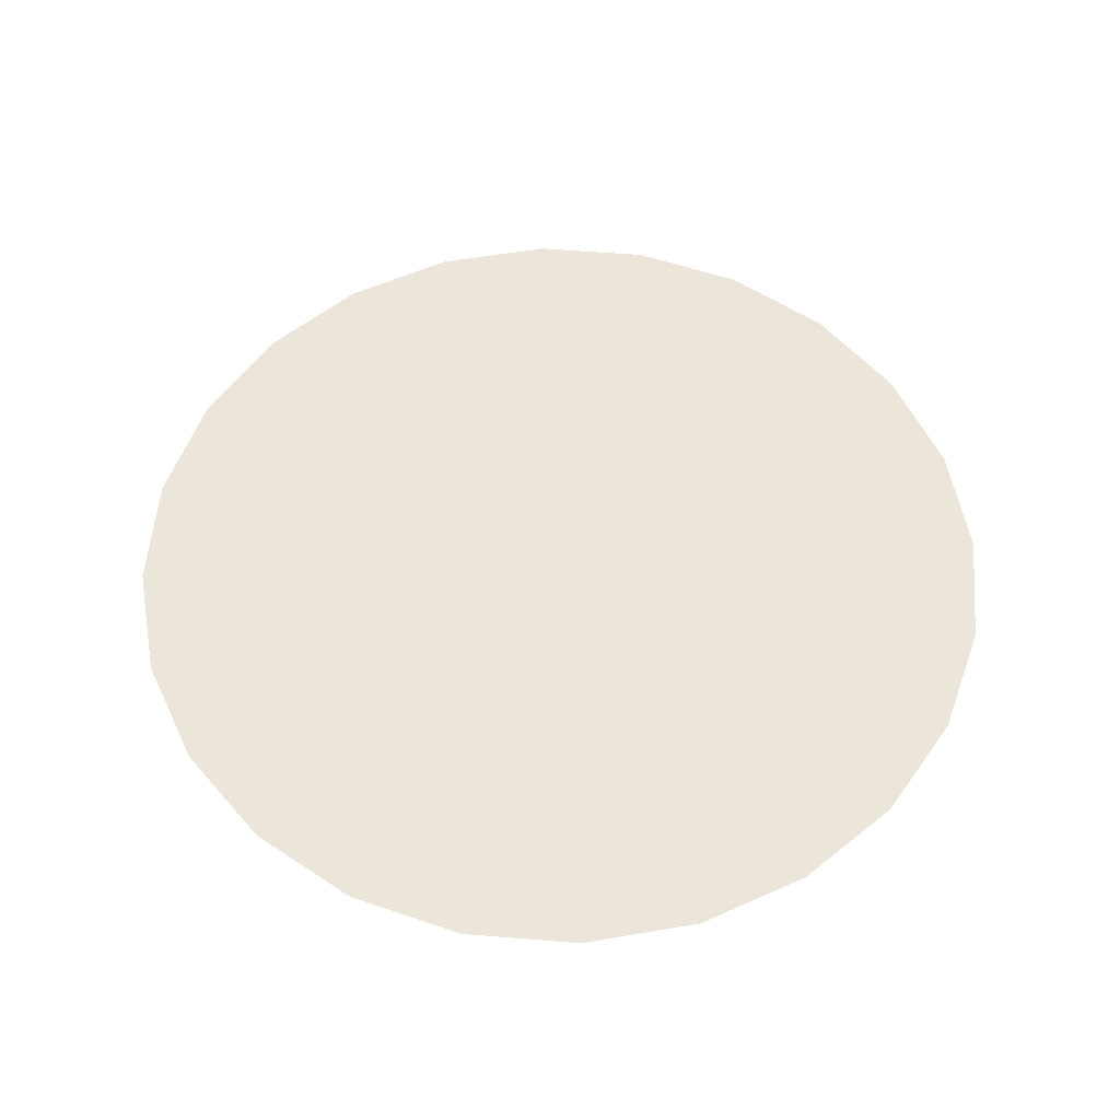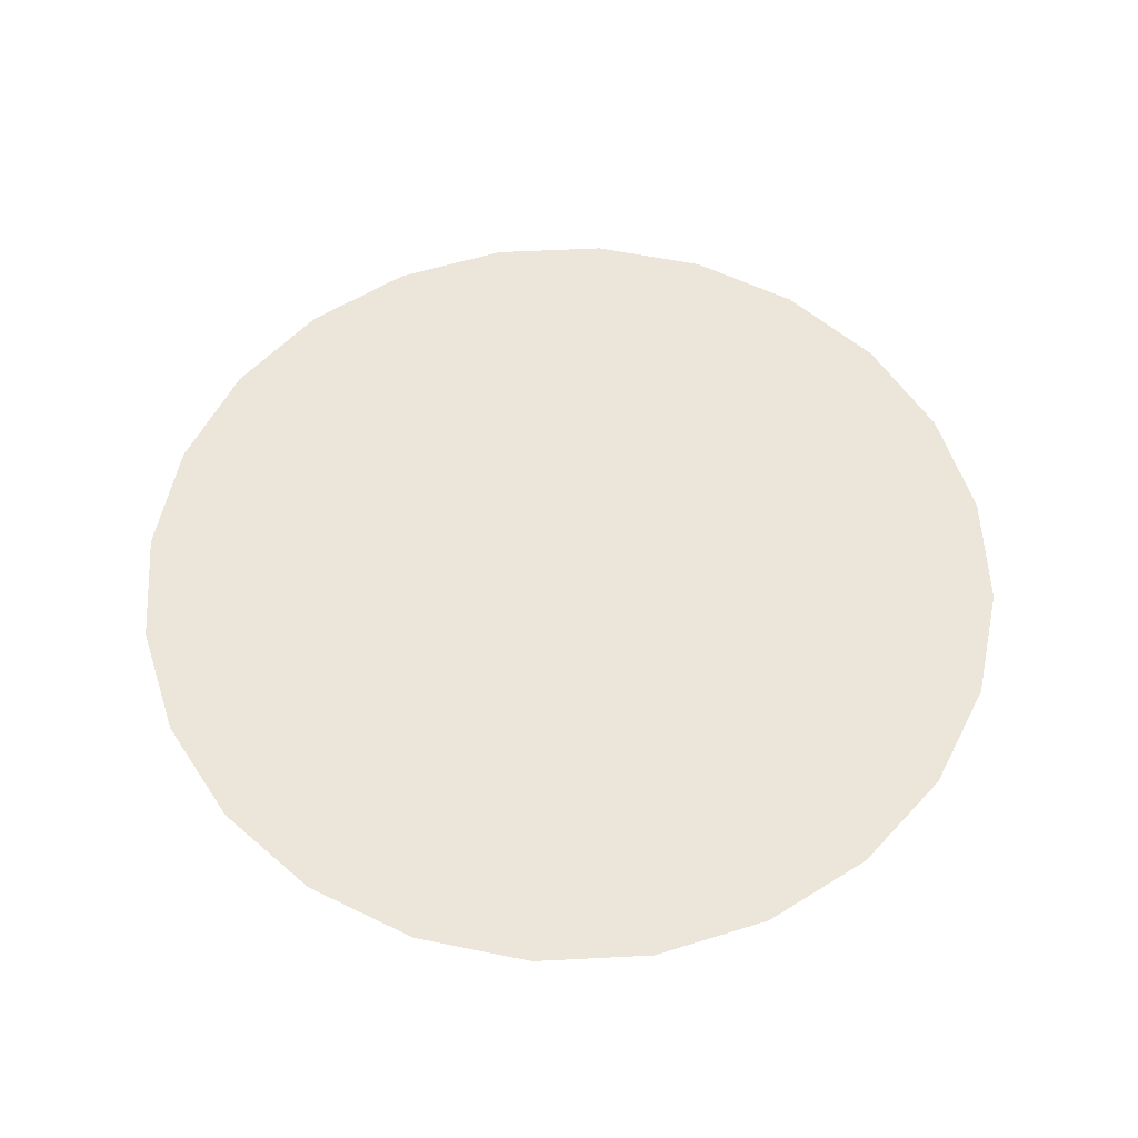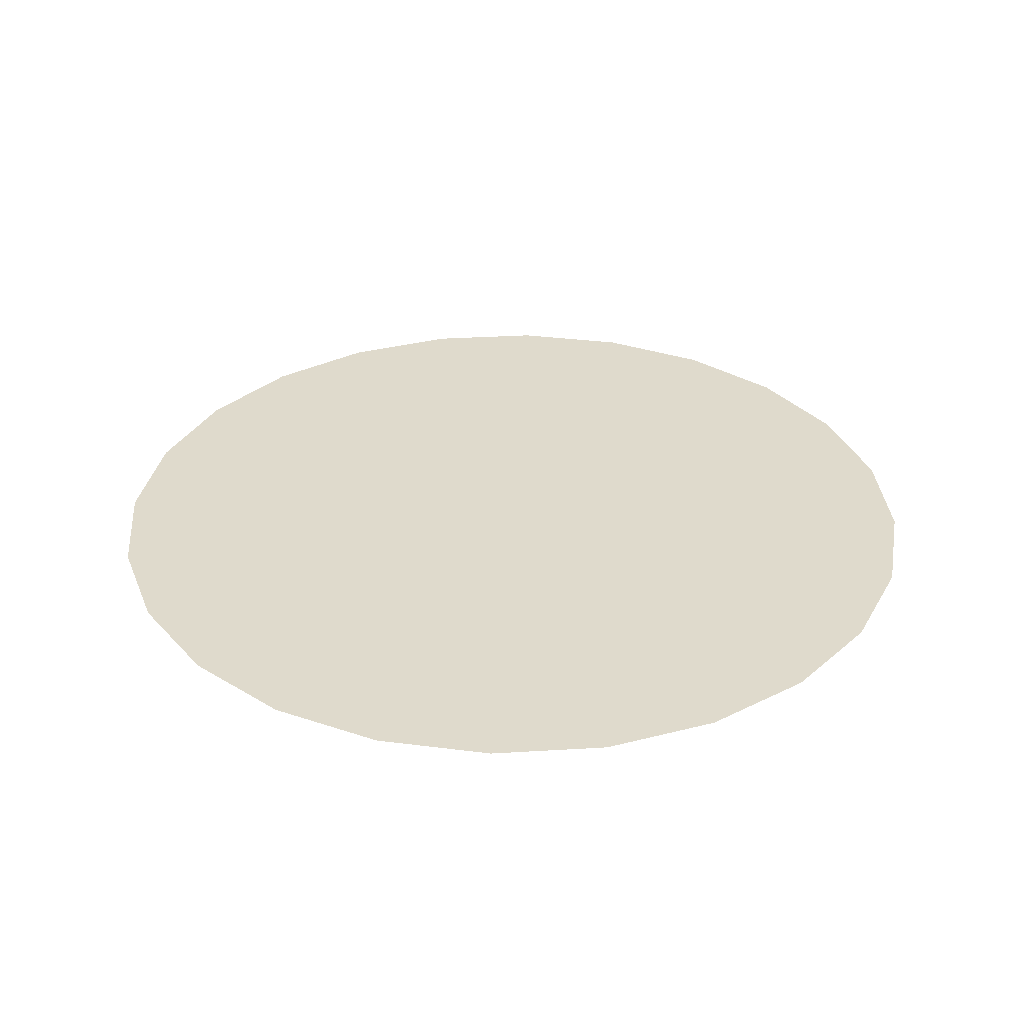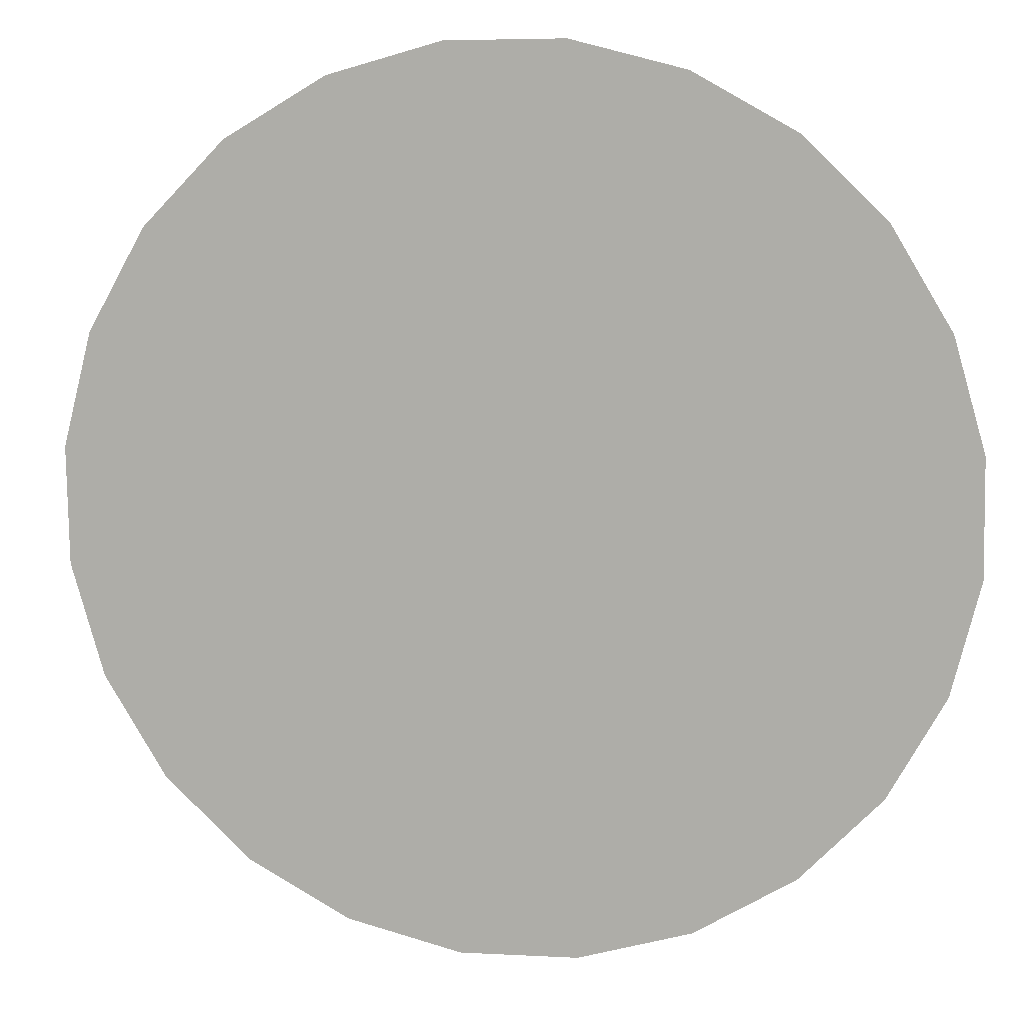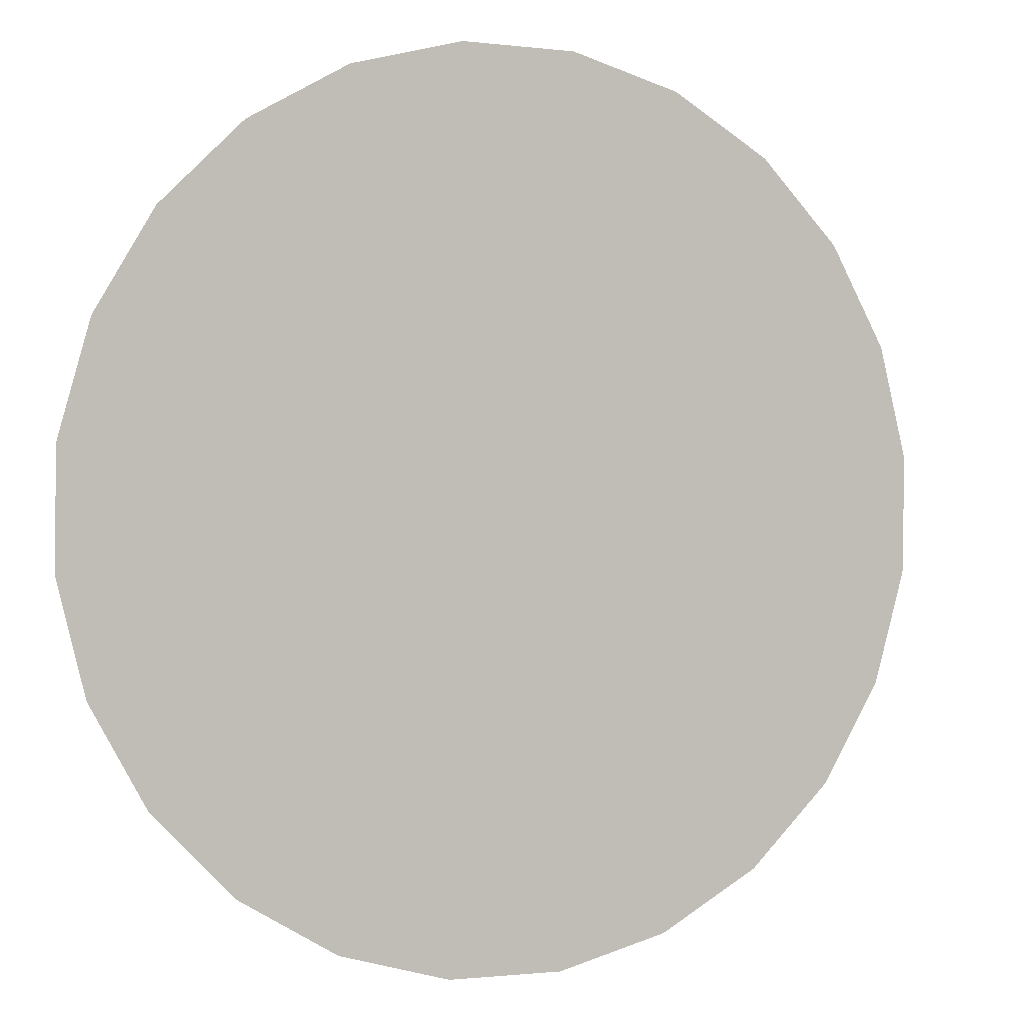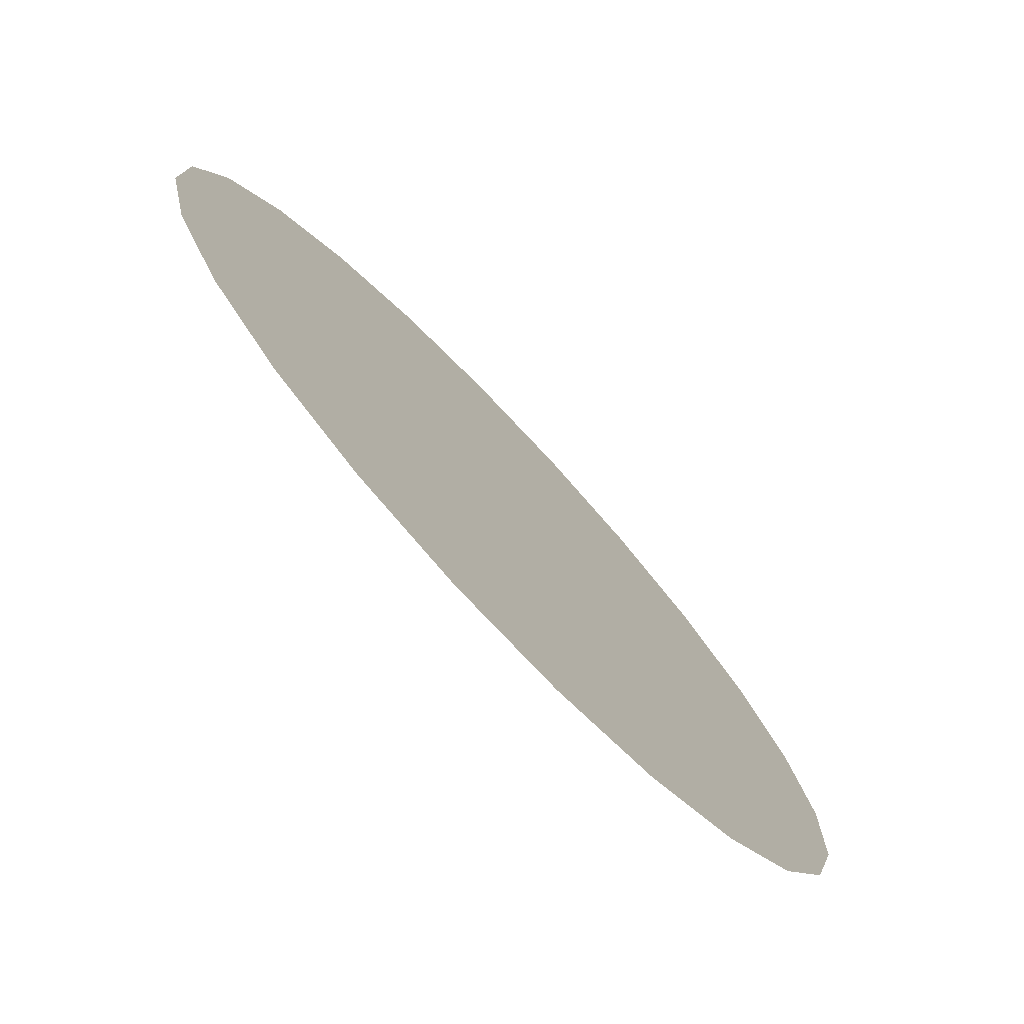
<metadata>
{"format":"obj","ext":"obj","renderer":"f3d","projection":"perspective","resolution":1024,"background":"white","views":[{"elev":55.8,"azim":-144.3,"up":"+Y"},{"elev":56.9,"azim":-2.1,"up":"+Y"},{"elev":32.5,"azim":131.1,"up":"+Y"},{"elev":10.3,"azim":-170.2,"up":"+Z"},{"elev":1.1,"azim":-24.9,"up":"+Z"},{"elev":-76.5,"azim":-46.7,"up":"+Z"}]}
</metadata>
<code>
o 3dw.47c68395a5775e10d9deb3f829cc2475/Model/Component_18_1/Component_18/mesh1/mesh1-geometry/material_5/component_17#mesh1-geometry
v 0.1908 0.7261 0.2564
v 0.2327 0.7261 0.2557
v 0.225 0.7261 0.2603
v 0.1987 0.7261 0.2607
v 0.225 0.7261 0.2603
v 0.2163 0.7261 0.2628
v 0.1844 0.7261 0.2501
v 0.2389 0.7261 0.2493
v 0.2327 0.7261 0.2557
v 0.1987 0.7261 0.2607
v 0.2163 0.7261 0.2628
v 0.2074 0.7261 0.2629
v 0.1844 0.7261 0.2501
v 0.2327 0.7261 0.2557
v 0.1908 0.7261 0.2564
v 0.1908 0.7261 0.2564
v 0.225 0.7261 0.2603
v 0.1987 0.7261 0.2607
v 0.1798 0.7261 0.2424
v 0.2432 0.7261 0.2414
v 0.2389 0.7261 0.2493
v 0.1798 0.7261 0.2424
v 0.2389 0.7261 0.2493
v 0.1844 0.7261 0.2501
v 0.224 0.7261 0.1969
v 0.2063 0.7261 0.1948
v 0.2153 0.7261 0.1947
v 0.1977 0.7261 0.1973
v 0.224 0.7261 0.1969
v 0.2318 0.7261 0.2012
v 0.19 0.7261 0.2019
v 0.2318 0.7261 0.2012
v 0.2382 0.7261 0.2075
v 0.1837 0.7261 0.2083
v 0.2382 0.7261 0.2075
v 0.2428 0.7261 0.2151
v 0.1794 0.7261 0.2162
v 0.2428 0.7261 0.2151
v 0.2453 0.7261 0.2238
v 0.1772 0.7261 0.2248
v 0.2453 0.7261 0.2238
v 0.2454 0.7261 0.2327
v 0.1774 0.7261 0.2338
v 0.2454 0.7261 0.2327
v 0.2432 0.7261 0.2414
v 0.1774 0.7261 0.2338
v 0.2432 0.7261 0.2414
v 0.1798 0.7261 0.2424
v 0.1772 0.7261 0.2248
v 0.2454 0.7261 0.2327
v 0.1774 0.7261 0.2338
v 0.1794 0.7261 0.2162
v 0.2453 0.7261 0.2238
v 0.1772 0.7261 0.2248
v 0.1837 0.7261 0.2083
v 0.2428 0.7261 0.2151
v 0.1794 0.7261 0.2162
v 0.19 0.7261 0.2019
v 0.2382 0.7261 0.2075
v 0.1837 0.7261 0.2083
v 0.1977 0.7261 0.1973
v 0.2318 0.7261 0.2012
v 0.19 0.7261 0.2019
v 0.2063 0.7261 0.1948
v 0.224 0.7261 0.1969
v 0.1977 0.7261 0.1973
v 0.225 0.7261 0.2603
v 0.2327 0.7261 0.2557
v 0.1908 0.7261 0.2564
v 0.2163 0.7261 0.2628
v 0.225 0.7261 0.2603
v 0.1987 0.7261 0.2607
v 0.2327 0.7261 0.2557
v 0.2389 0.7261 0.2493
v 0.1844 0.7261 0.2501
v 0.2074 0.7261 0.2629
v 0.2163 0.7261 0.2628
v 0.1987 0.7261 0.2607
v 0.1908 0.7261 0.2564
v 0.2327 0.7261 0.2557
v 0.1844 0.7261 0.2501
v 0.1987 0.7261 0.2607
v 0.225 0.7261 0.2603
v 0.1908 0.7261 0.2564
v 0.2389 0.7261 0.2493
v 0.2432 0.7261 0.2414
v 0.1798 0.7261 0.2424
v 0.1844 0.7261 0.2501
v 0.2389 0.7261 0.2493
v 0.1798 0.7261 0.2424
v 0.2153 0.7261 0.1947
v 0.2063 0.7261 0.1948
v 0.224 0.7261 0.1969
v 0.2318 0.7261 0.2012
v 0.224 0.7261 0.1969
v 0.1977 0.7261 0.1973
v 0.2382 0.7261 0.2075
v 0.2318 0.7261 0.2012
v 0.19 0.7261 0.2019
v 0.2428 0.7261 0.2151
v 0.2382 0.7261 0.2075
v 0.1837 0.7261 0.2083
v 0.2453 0.7261 0.2238
v 0.2428 0.7261 0.2151
v 0.1794 0.7261 0.2162
v 0.2454 0.7261 0.2327
v 0.2453 0.7261 0.2238
v 0.1772 0.7261 0.2248
v 0.2432 0.7261 0.2414
v 0.2454 0.7261 0.2327
v 0.1774 0.7261 0.2338
v 0.1798 0.7261 0.2424
v 0.2432 0.7261 0.2414
v 0.1774 0.7261 0.2338
v 0.1774 0.7261 0.2338
v 0.2454 0.7261 0.2327
v 0.1772 0.7261 0.2248
v 0.1772 0.7261 0.2248
v 0.2453 0.7261 0.2238
v 0.1794 0.7261 0.2162
v 0.1794 0.7261 0.2162
v 0.2428 0.7261 0.2151
v 0.1837 0.7261 0.2083
v 0.1837 0.7261 0.2083
v 0.2382 0.7261 0.2075
v 0.19 0.7261 0.2019
v 0.19 0.7261 0.2019
v 0.2318 0.7261 0.2012
v 0.1977 0.7261 0.1973
v 0.1977 0.7261 0.1973
v 0.224 0.7261 0.1969
v 0.2063 0.7261 0.1948
f 1 2 3
f 4 5 6
f 7 8 9
f 10 11 12
f 13 14 15
f 16 17 18
f 19 20 21
f 22 23 24
f 25 26 27
f 28 29 30
f 31 32 33
f 34 35 36
f 37 38 39
f 40 41 42
f 43 44 45
f 46 47 48
f 49 50 51
f 52 53 54
f 55 56 57
f 58 59 60
f 61 62 63
f 64 65 66
f 67 68 69
f 70 71 72
f 73 74 75
f 76 77 78
f 79 80 81
f 82 83 84
f 85 86 87
f 88 89 90
f 91 92 93
f 94 95 96
f 97 98 99
f 100 101 102
f 103 104 105
f 106 107 108
f 109 110 111
f 112 113 114
f 115 116 117
f 118 119 120
f 121 122 123
f 124 125 126
f 127 128 129
f 130 131 132

</code>
